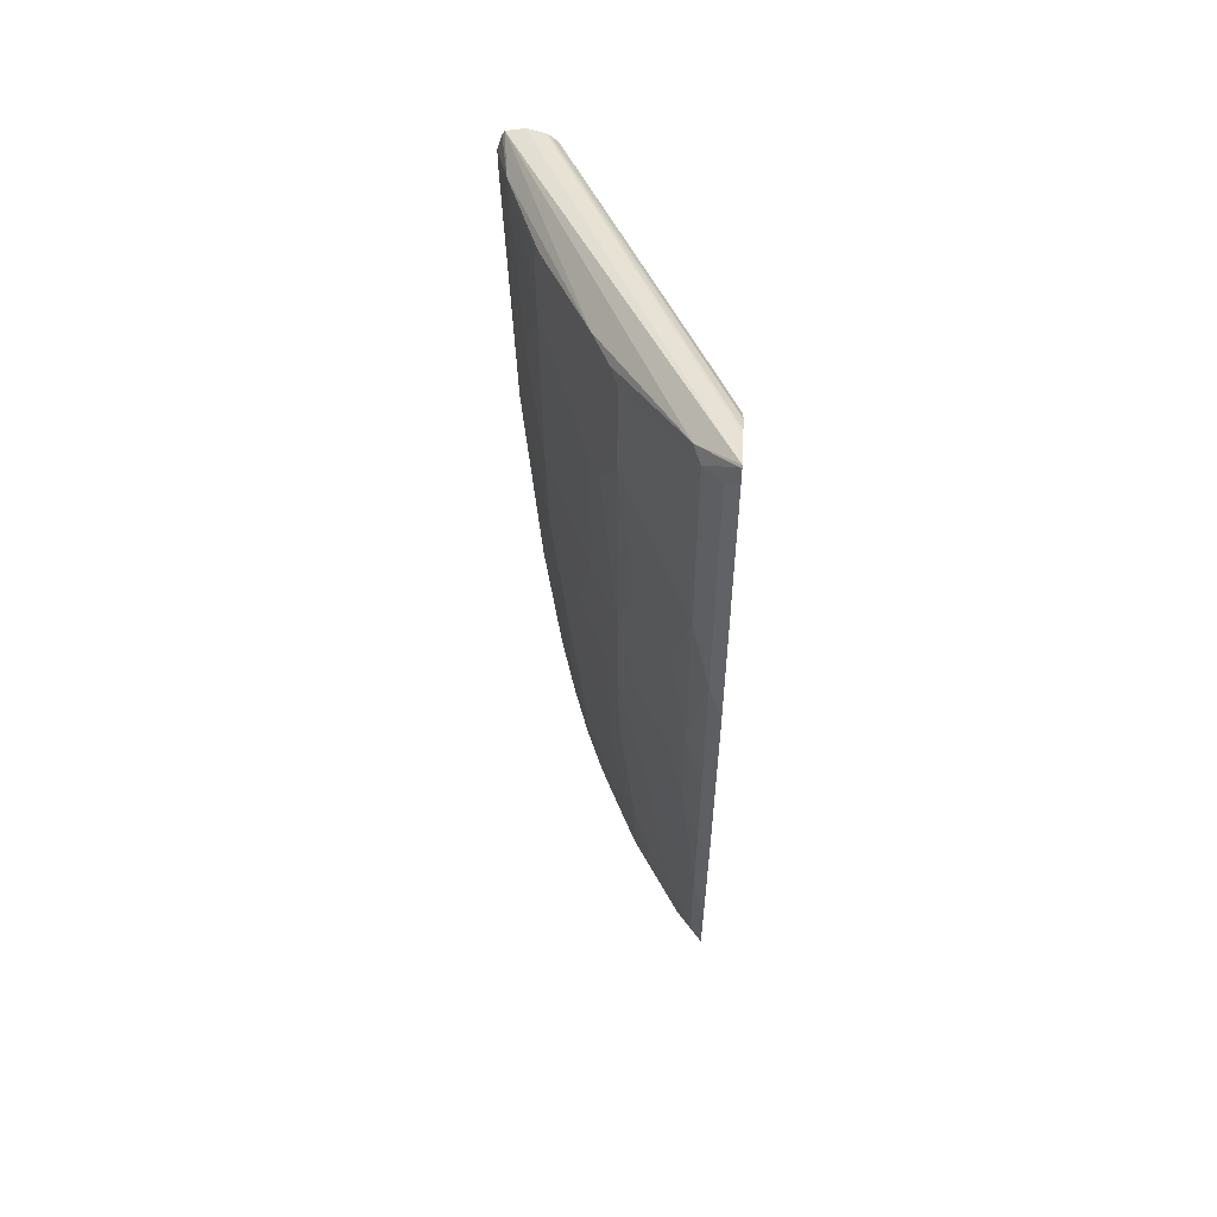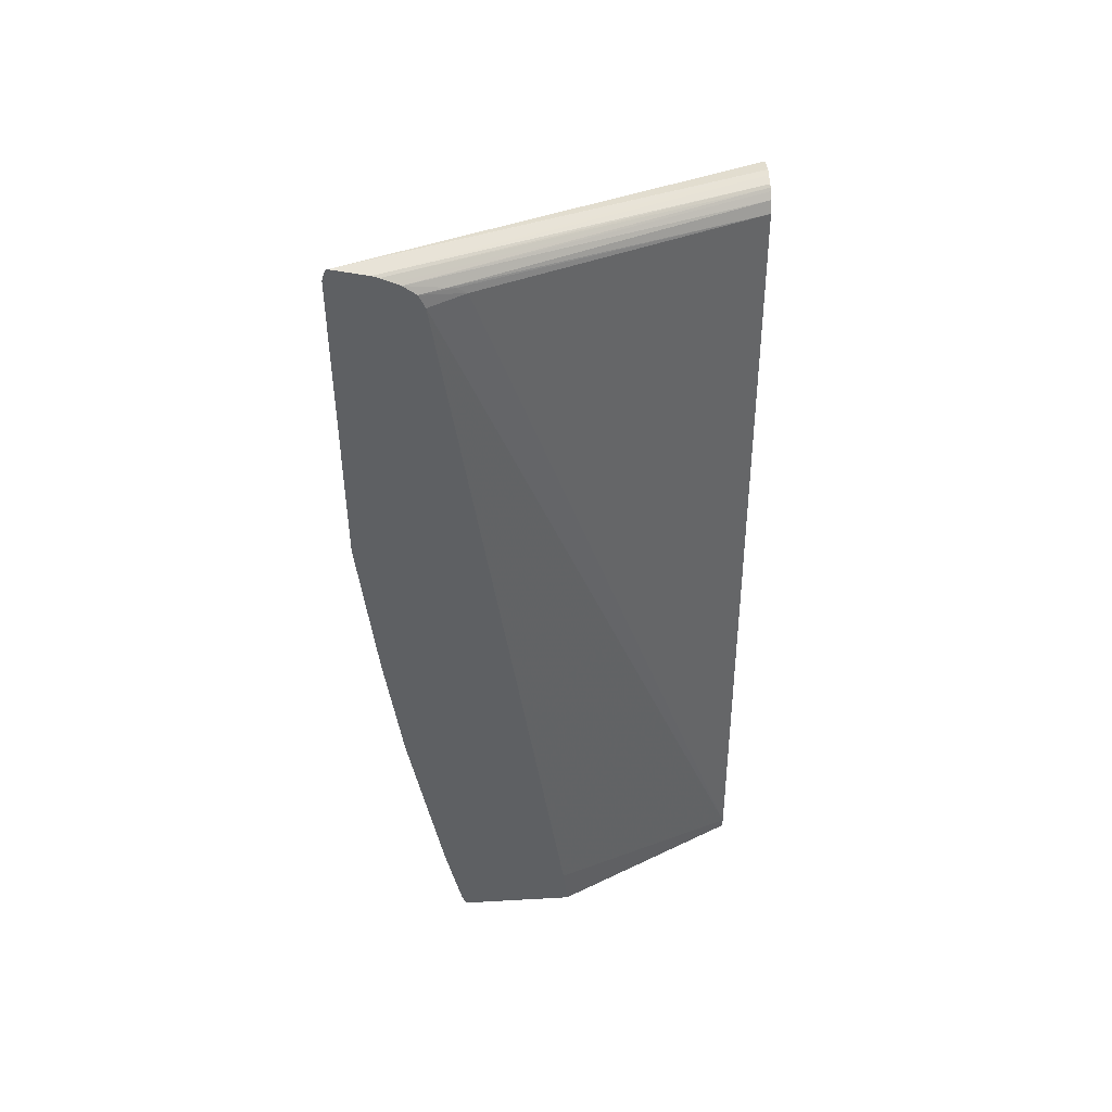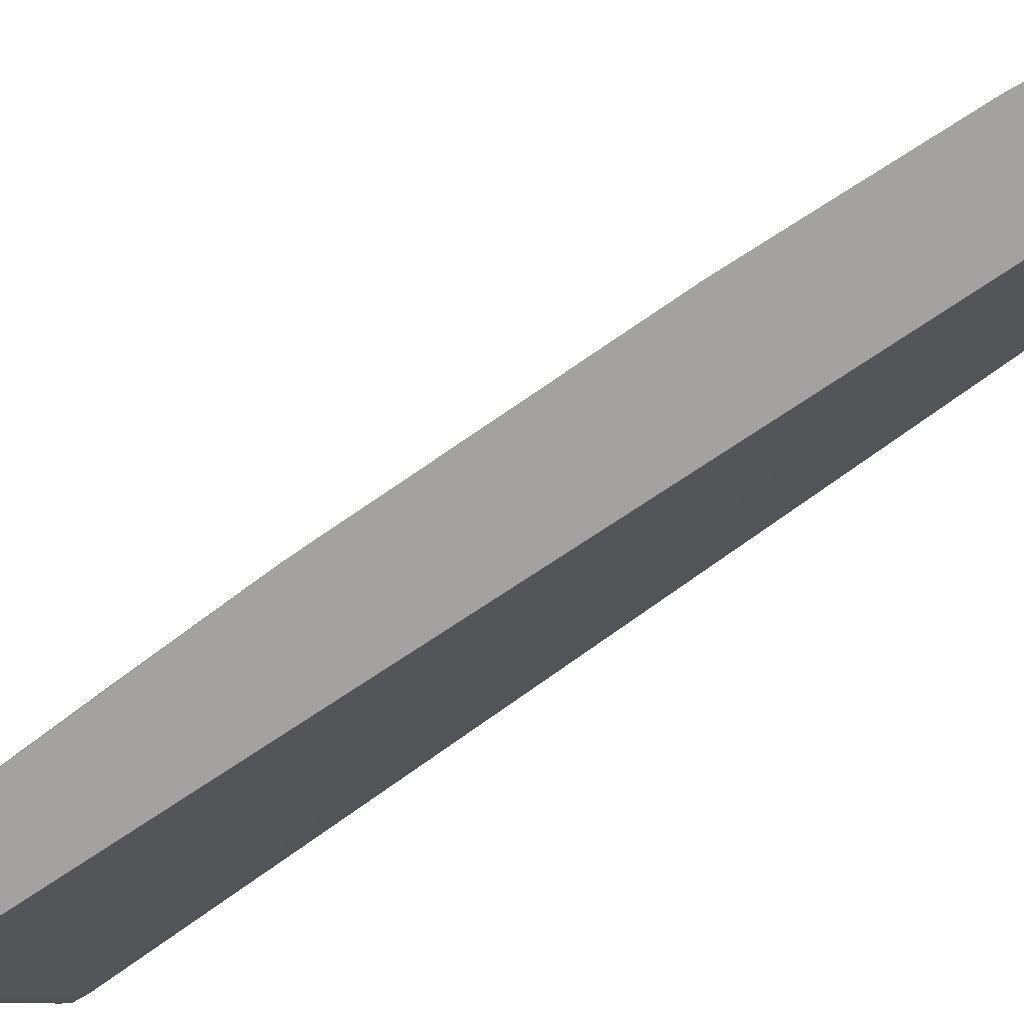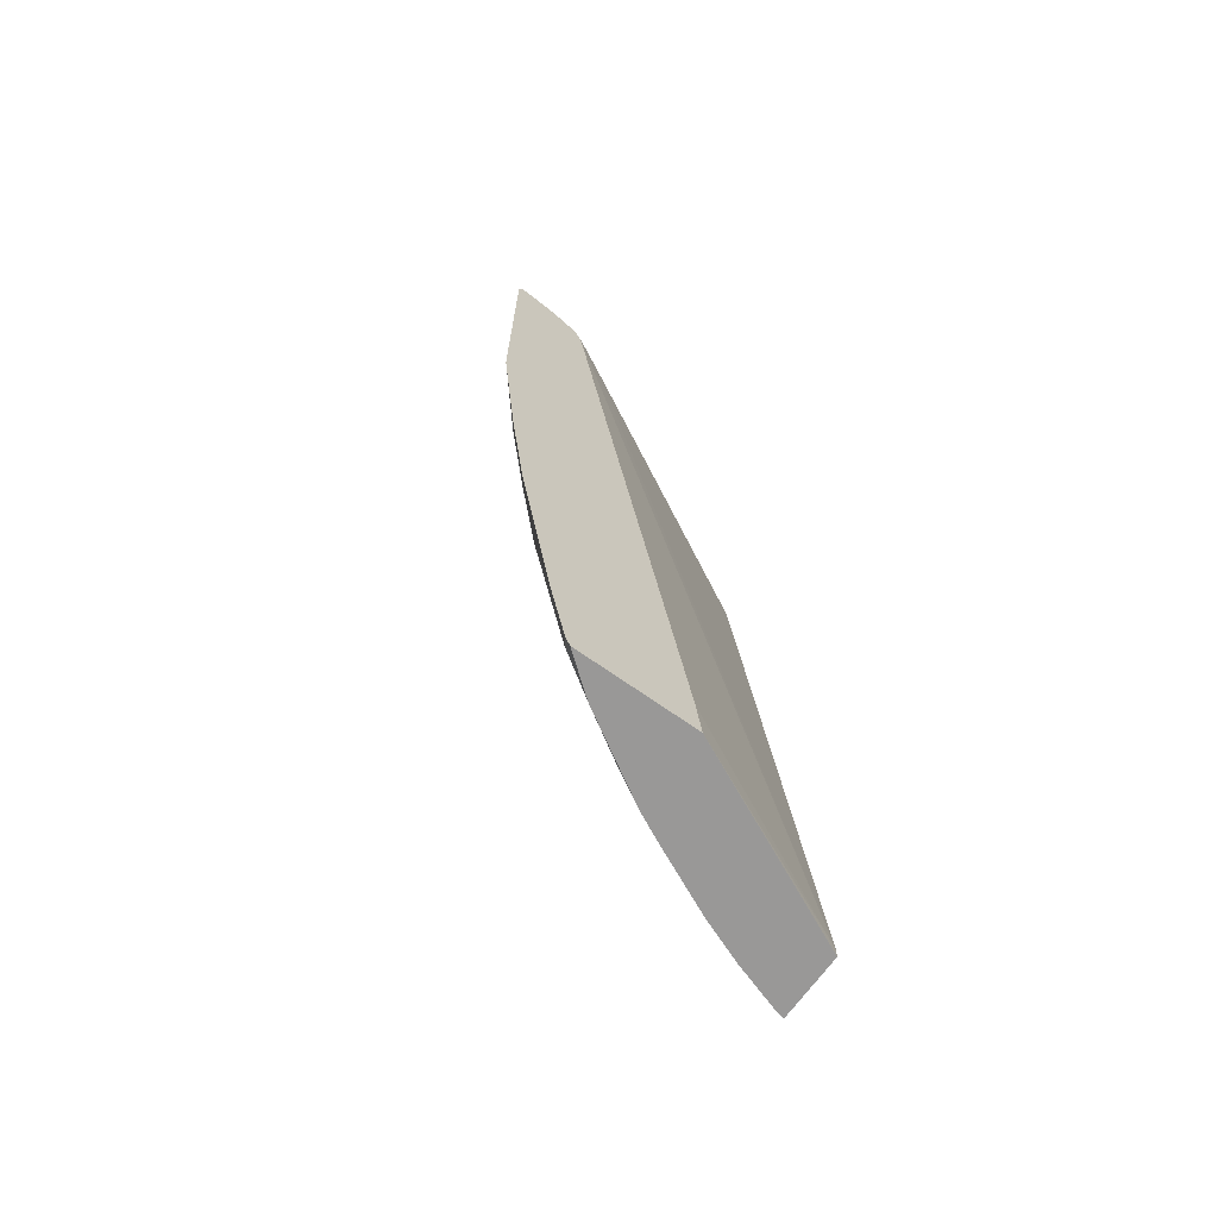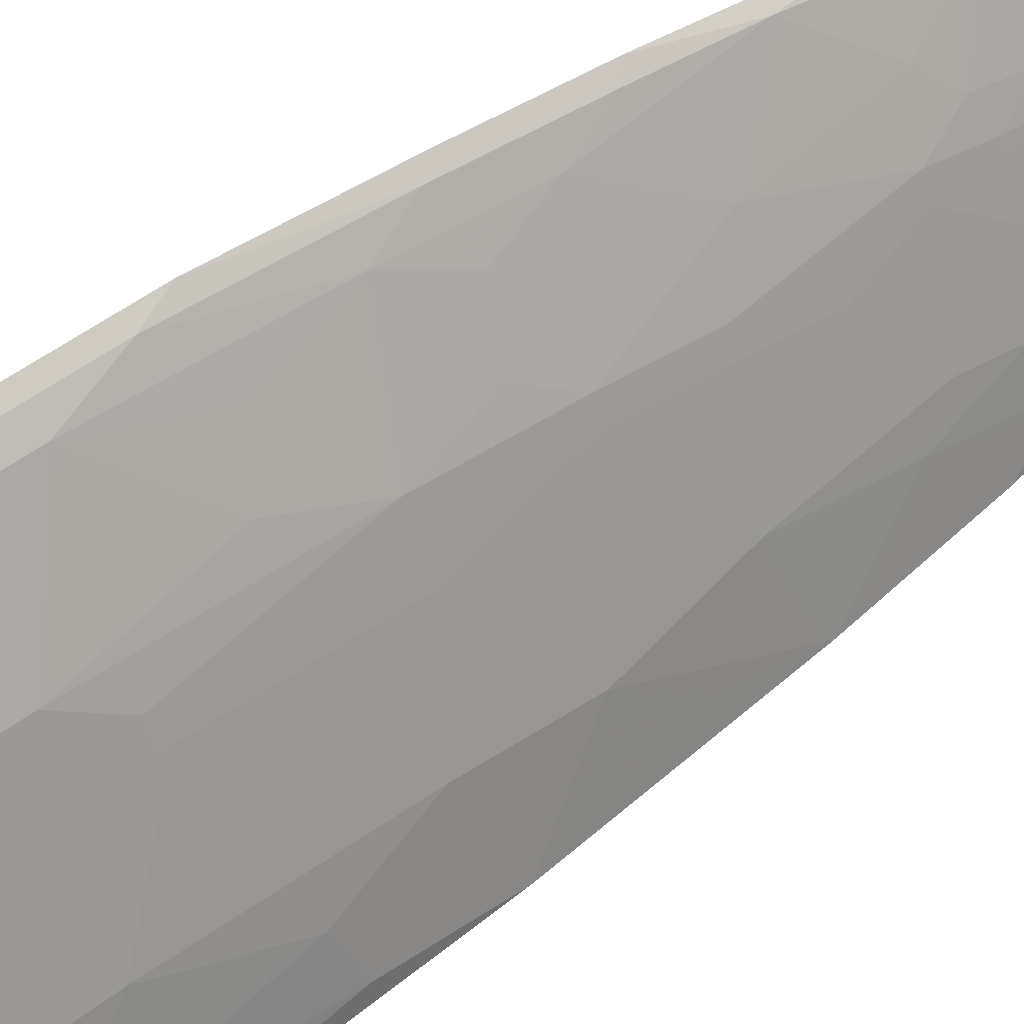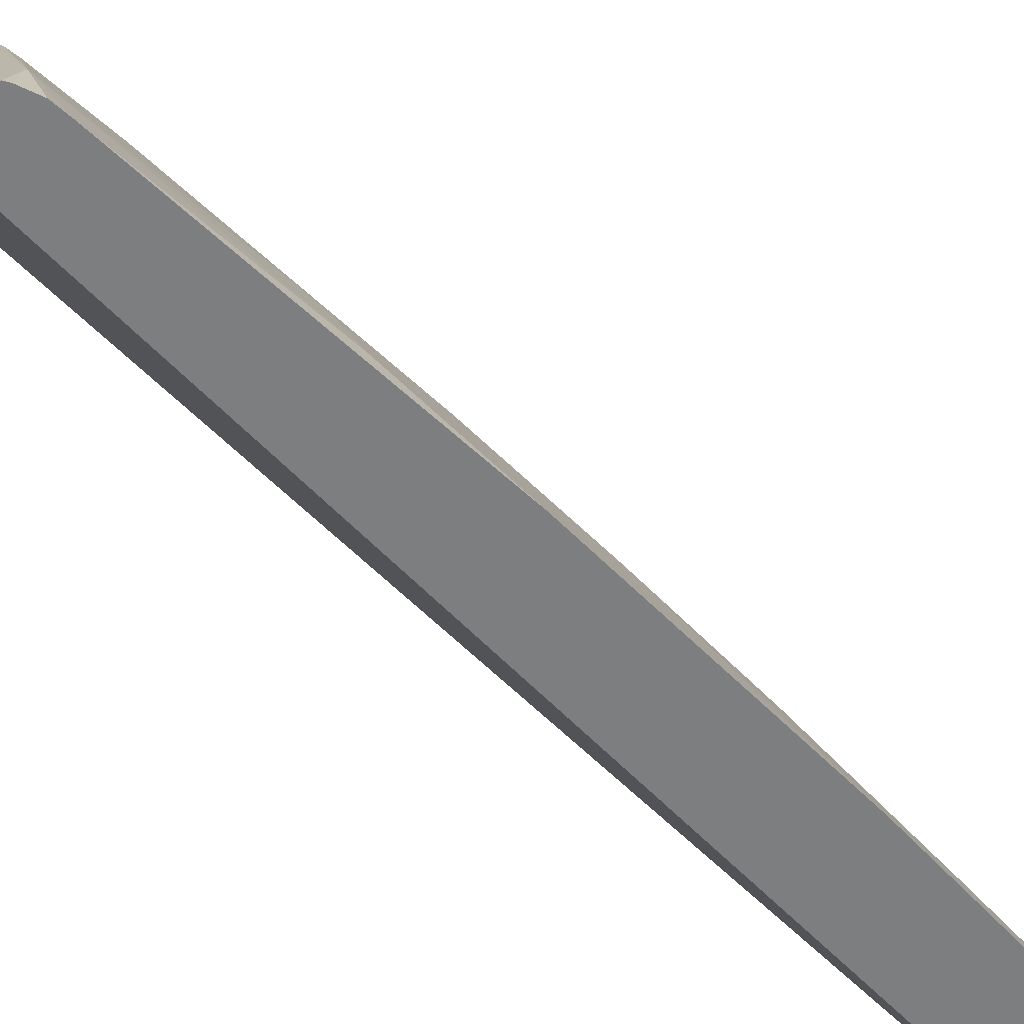
<metadata>
{"format":"obj","ext":"obj","renderer":"f3d","projection":"perspective","resolution":1024,"background":"white","views":[{"elev":54.9,"azim":3.8,"up":"+Y"},{"elev":46.2,"azim":86.3,"up":"+Y"},{"elev":-72.7,"azim":-51.4,"up":"+Z"},{"elev":-68.7,"azim":54.5,"up":"+Y"},{"elev":53.0,"azim":-129.3,"up":"+Z"},{"elev":-59.3,"azim":-132.2,"up":"+Z"}]}
</metadata>
<code>
v -0.07708 0.6199 0.3988
v -0.07708 0.6293 0.3957
v -0.0796 0.6283 0.3937
v -0.1061 0.6032 0.3742
v -0.08937 0.6032 0.391
v -0.07708 0.3016 0.3988
v -0.07708 0.6308 0.3937
v -0.1131 0.6115 0.3602
v -0.1731 0.5696 0.2736
v -0.1061 0.4021 0.3742
v -0.08937 0.3351 0.391
v -0.08937 0.1509 0.3742
v -0.07708 0.1341 0.382
v -0.07708 0.6306 0.3923
v -0.268 0.578 4.364e-05
v -0.286 0.5743 4.364e-05
v -0.1969 0.578 0.2262
v -0.1801 0.578 0.2597
v -0.1731 0.4691 0.2736
v -0.1396 0.4355 0.3239
v -0.1564 0.3183 0.2904
v -0.1229 0.3016 0.3407
v -0.1061 0.201 0.3574
v -0.08937 0.01679 0.3574
v -0.07708 2.049e-05 0.3652
v -0.07708 0.6224 0.3585
v -0.2614 0.5763 4.364e-05
v -0.2883 0.5696 4.364e-05
v -0.2806 0.5613 0.04192
v -0.2471 0.5613 0.1257
v -0.2513 0.5529 0.1173
v -0.2513 0.4859 0.1173
v -0.2234 0.4691 0.1732
v -0.1843 0.4691 0.2513
v -0.1899 0.4189 0.2401
v -0.1731 0.2346 0.2569
v -0.1229 0.1341 0.3239
v -0.1061 0.06711 0.3407
v -0.08937 -0.1005 0.3407
v -0.07708 -0.1005 0.3485
v -0.07708 0.6199 0.3518
v -0.2513 0.5738 4.364e-05
v -0.2932 0.5529 4.364e-05
v -0.2932 0.5361 4.364e-05
v -0.2848 0.3518 0.01679
v -0.2681 0.3685 0.06706
v -0.2178 0.4355 0.1843
v -0.2513 0.268 0.1005
v -0.1955 0.4189 0.229
v -0.1843 0.2346 0.2346
v -0.1731 0.1006 0.2401
v -0.1564 0.1509 0.2736
v -0.1396 0.08379 0.2904
v -0.1229 0.01679 0.3072
v -0.1229 -0.1843 0.2736
v -0.08937 -0.2681 0.3072
v -0.07708 -0.2848 0.315
v -0.07708 -0.2011 0.3317
v -0.1396 -0.03343 0.2736
v -0.07708 0.6143 0.3407
v -0.2483 0.572 4.364e-05
v -0.2848 0.2346 4.364e-05
v -0.2513 0.1509 0.0838
v -0.201 0.4189 0.2178
v -0.201 0.2346 0.201
v -0.2346 0.1341 0.1173
v -0.2178 0.1173 0.1508
v -0.1787 0.1006 0.229
v -0.1731 2.049e-05 0.2234
v -0.1564 -0.06698 0.2401
v -0.1564 -0.1675 0.2234
v -0.1396 -0.2177 0.2401
v -0.1396 -0.2848 0.2234
v -0.1061 -0.2953 0.2736
v -0.1025 -0.2953 0.2786
v -0.07708 -0.2953 0.3104
v -0.07708 0.611 0.334
v -0.2458 0.5696 4.364e-05
v -0.268 -0.01675 4.364e-05
v -0.2681 0.06711 0.01679
v -0.2681 0.1509 0.03353
v -0.2513 2.049e-05 0.05027
v -0.2346 0.01679 0.1005
v -0.1843 0.1006 0.2178
v -0.1843 2.049e-05 0.201
v -0.1787 -0.08375 0.1955
v -0.1676 -0.1675 0.201
v -0.162 -0.2345 0.1955
v -0.1564 -0.2345 0.2066
v -0.1543 -0.2953 0.1941
v -0.07708 -0.2953 0.1932
v -0.07708 0.6006 0.3212
v -0.08937 0.5976 0.296
v -0.2401 0.564 4.364e-05
v -0.2513 -0.1843 4.364e-05
v -0.2513 -0.06698 0.03353
v -0.2346 -0.1172 0.06706
v -0.2178 -0.1507 0.1005
v -0.1843 -0.08375 0.1843
v -0.1843 -0.2345 0.1508
v -0.1731 -0.2345 0.1732
v -0.1655 -0.2953 0.1717
v -0.1676 -0.2953 4.364e-05
v -0.1676 -0.2848 4.364e-05
v -0.07708 -0.2513 0.1977
v -0.09217 0.5947 0.289
v -0.07708 0.5864 0.315
v -0.09496 0.5864 0.2793
v -0.2346 0.5529 4.364e-05
v -0.2346 -0.2953 4.364e-05
v -0.233 -0.2953 0.007069
v -0.2346 -0.2681 0.01679
v -0.2346 -0.2345 0.03353
v -0.2178 -0.2177 0.0838
v -0.201 -0.2848 0.1005
v -0.1676 -0.2953 0.1676
v -0.2162 -0.2953 0.0573
v -0.2178 -0.2681 0.06706
v -0.1984 -0.2953 0.1019
f 63 82 83
f 63 79 82
f 63 80 79
f 63 81 80
f 62 81 63
f 62 79 80
f 61 77 78
f 60 77 61
f 59 70 71
f 63 83 66
f 62 80 81
f 65 67 84
f 72 89 73
f 66 83 67
f 67 83 84
f 68 84 85
f 69 85 99
f 69 99 86
f 69 86 71
f 71 86 99
f 71 99 87
f 71 87 101
f 71 101 88
f 71 88 89
f 71 89 72
f 65 84 68
f 56 76 57
f 41 61 42
f 56 74 75
f 73 90 74
f 44 62 45
f 45 48 46
f 45 62 63
f 45 63 48
f 47 64 49
f 47 48 64
f 48 65 64
f 48 63 66
f 48 66 67
f 48 67 65
f 49 64 65
f 56 75 76
f 49 65 50
f 51 68 85
f 51 85 69
f 51 69 71
f 51 71 70
f 51 70 59
f 51 59 54
f 51 54 53
f 55 59 71
f 55 71 72
f 55 72 56
f 56 72 73
f 56 73 74
f 50 65 68
f 73 89 90
f 90 101 100
f 74 102 116
f 92 107 108
f 92 108 106
f 93 106 109
f 93 109 94
f 95 110 111
f 95 111 112
f 95 112 113
f 96 113 97
f 97 113 114
f 98 114 100
f 100 114 115
f 100 115 116
f 100 116 102
f 104 108 107
f 104 107 105
f 106 108 109
f 111 117 118
f 111 118 112
f 112 118 113
f 113 118 114
f 114 118 115
f 115 118 119
f 115 119 116
f 117 119 118
f 41 60 61
f 92 106 93
f 91 104 105
f 91 103 104
f 90 100 102
f 74 116 119
f 74 119 117
f 74 117 111
f 74 111 110
f 74 110 103
f 74 103 91
f 74 91 76
f 74 76 75
f 77 92 93
f 77 93 94
f 77 94 78
f 79 95 113
f 74 90 102
f 79 113 96
f 82 96 97
f 82 97 83
f 83 85 84
f 83 97 114
f 83 114 98
f 83 98 99
f 83 99 85
f 87 99 98
f 87 98 100
f 87 100 101
f 88 101 90
f 88 90 89
f 79 96 82
f 39 59 55
f 104 109 108
f 39 58 40
f 4 10 11
f 4 11 5
f 6 11 12
f 6 12 13
f 7 14 15
f 7 15 16
f 7 16 8
f 8 16 17
f 8 17 18
f 9 18 19
f 10 20 21
f 10 21 22
f 10 22 23
f 10 23 11
f 11 23 12
f 12 24 25
f 12 25 13
f 12 23 24
f 14 26 15
f 15 26 27
f 15 27 42
f 15 42 61
f 15 61 78
f 15 78 94
f 15 94 109
f 4 20 10
f 4 19 20
f 4 9 19
f 4 18 9
f 1 2 3
f 1 3 4
f 1 4 5
f 1 5 11
f 1 11 6
f 1 6 13
f 1 25 40
f 1 40 58
f 1 58 57
f 1 57 76
f 39 54 59
f 1 76 91
f 15 109 104
f 1 91 105
f 1 107 92
f 1 92 77
f 1 77 60
f 1 60 41
f 1 41 26
f 1 26 14
f 1 14 7
f 1 7 2
f 2 7 3
f 3 7 8
f 3 8 4
f 4 8 18
f 1 105 107
f 15 104 103
f 1 13 25
f 15 110 95
f 26 42 27
f 28 43 29
f 29 32 31
f 29 31 30
f 29 43 44
f 29 44 45
f 29 45 46
f 29 46 32
f 32 47 33
f 32 46 48
f 32 48 47
f 33 47 34
f 26 41 42
f 34 47 49
f 35 50 36
f 36 50 68
f 36 68 51
f 36 51 52
f 37 52 51
f 37 51 53
f 37 53 38
f 38 53 54
f 39 55 56
f 39 56 57
f 39 57 58
f 15 103 110
f 35 49 50
f 25 39 40
f 38 54 39
f 24 38 39
f 24 39 25
f 15 79 62
f 15 62 44
f 15 43 28
f 15 28 16
f 16 28 29
f 16 29 17
f 17 29 30
f 17 30 18
f 18 30 31
f 18 31 32
f 18 32 33
f 15 44 43
f 18 34 19
f 23 38 24
f 18 33 34
f 23 37 38
f 23 52 37
f 23 36 52
f 21 23 22
f 15 95 79
f 21 36 23
f 19 21 20
f 19 36 21
f 19 35 36
f 19 49 35
f 19 34 49

</code>
